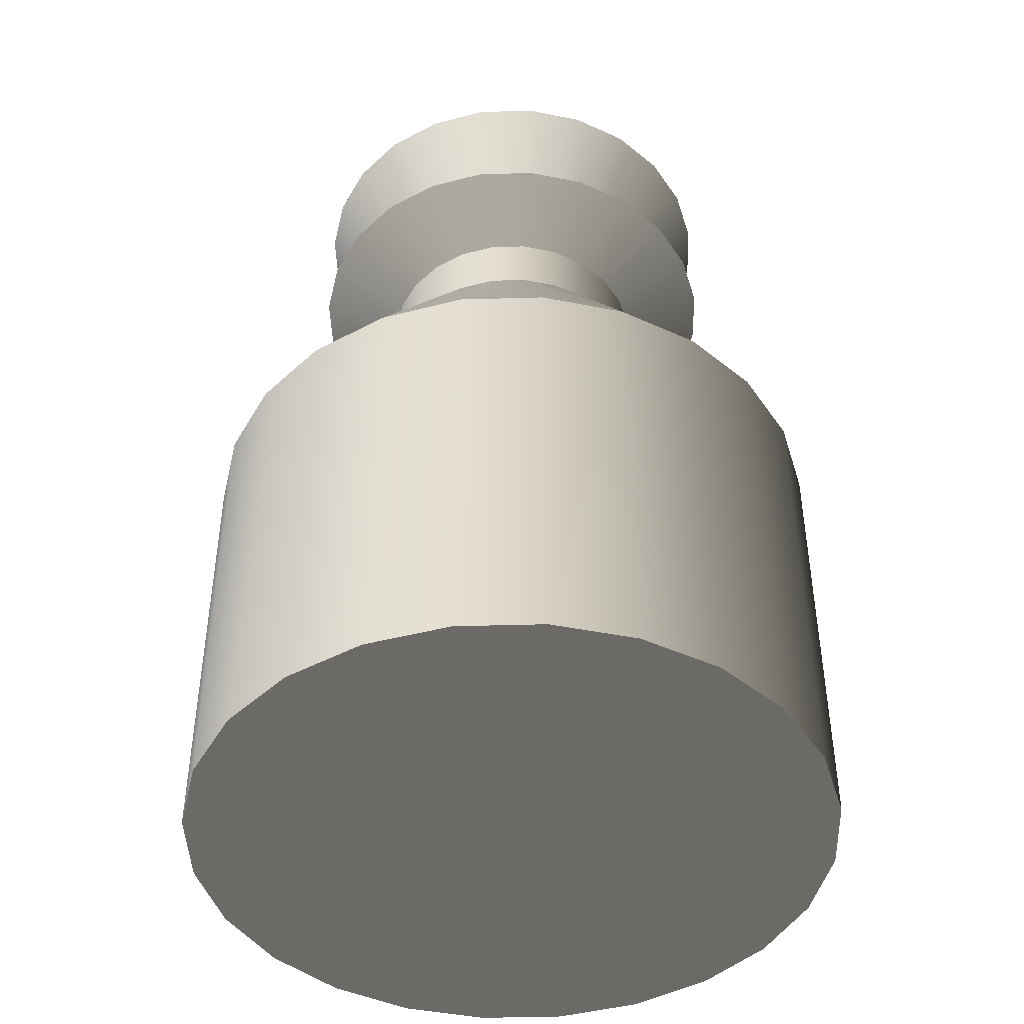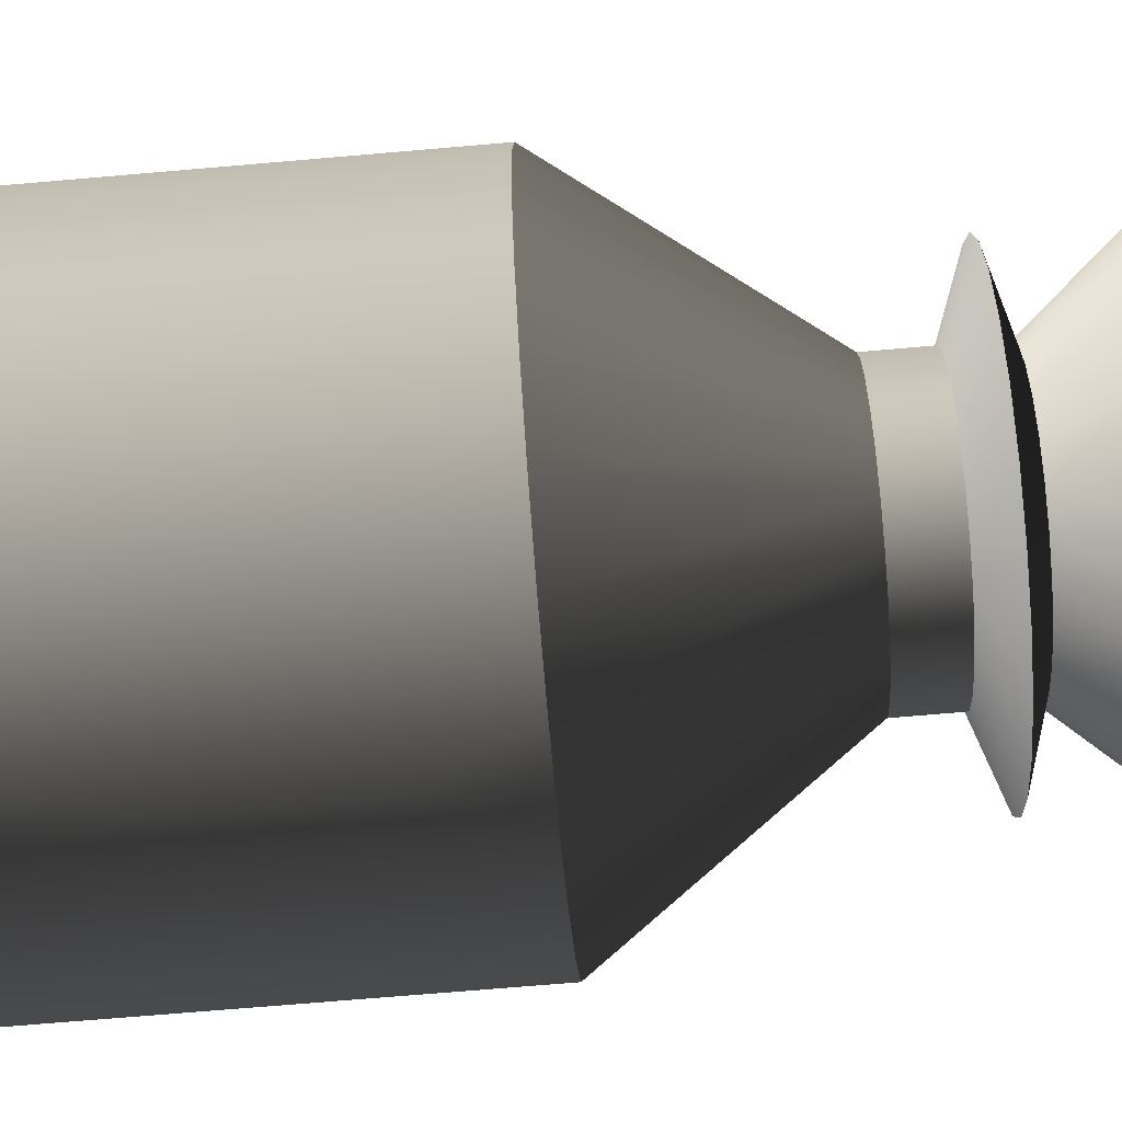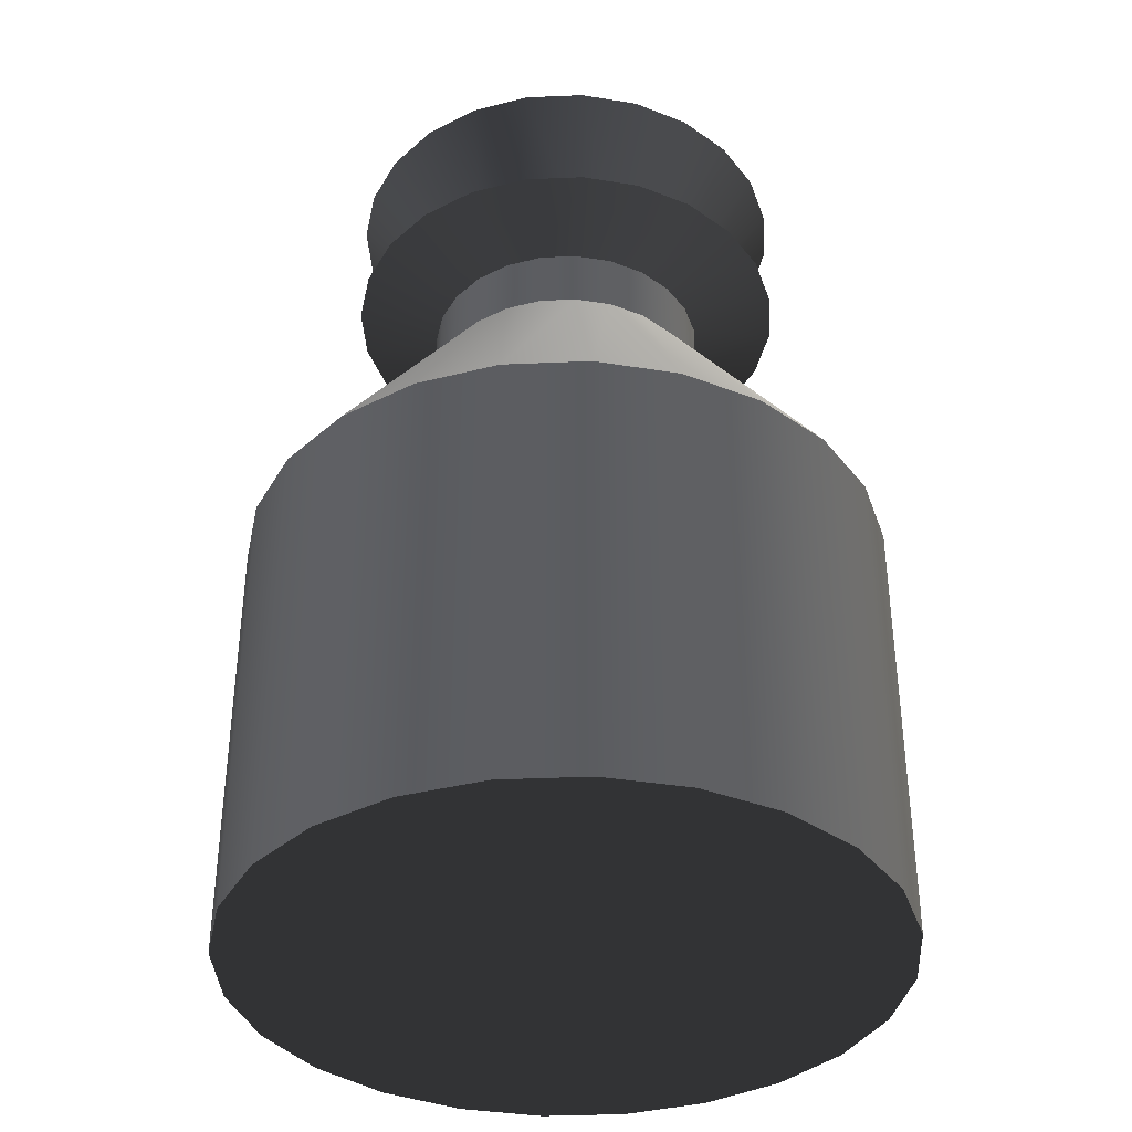
<metadata>
{"format":"obj","ext":"obj","renderer":"f3d","projection":"perspective","resolution":1024,"background":"white","views":[{"elev":-44.6,"azim":-80.6,"up":"+Z"},{"elev":-71.1,"azim":-85.1,"up":"+Y"},{"elev":-37.1,"azim":-169.3,"up":"+Z"}]}
</metadata>
<code>
v -0.004447 -0.07199 -0.03511
v 0.008498 -0.07028 -0.05717
v -0.004447 -0.07199 -0.1393
v 0.01503 -0.06942 -0.03511
v 0.008498 -0.07028 -0.1025
v -0.02393 -0.06942 -0.1393
v -0.004447 -0.02971 0.02263
v 0.01503 -0.06942 -0.05717
v 0.01503 -0.06942 -0.1393
v -0.02393 -0.06942 -0.03511
v 0.004093 -0.02859 0.02263
v -0.01299 -0.02859 0.02263
v 0.03319 -0.0619 -0.03511
v 0.01503 -0.06942 -0.1025
v -0.04208 -0.0619 -0.1393
v 0.03319 -0.0619 -0.1393
v 0.004093 -0.02859 0.03707
v 0.01205 -0.02529 0.02263
v -0.004447 -0.02971 0.03707
v 0.03319 -0.0619 -0.05717
v 0.03319 -0.0619 -0.1025
v -0.04208 -0.0619 -0.03511
v -0.02095 -0.02529 0.02263
v 0.01205 -0.02529 0.03707
v -0.01299 -0.02859 0.03707
v 0.04878 -0.04994 -0.05717
v 0.01888 -0.02005 0.02263
v -0.05767 -0.04994 -0.1393
v 0.04878 -0.04994 -0.1393
v 0.04878 -0.04994 -0.1025
v 0.009163 -0.04751 0.04428
v 0.02185 -0.04226 0.04428
v 0.01888 -0.02005 0.03707
v -0.01806 -0.04751 0.04428
v 0.04878 -0.04994 -0.03511
v -0.05767 -0.04994 -0.03511
v -0.02778 -0.02005 0.02263
v -0.02095 -0.02529 0.03707
v -0.004447 -0.0493 0.04428
v 0.03274 -0.0339 0.04428
v -0.03074 -0.04226 0.04428
v 0.06074 -0.03435 -0.05717
v 0.06074 -0.03435 -0.03511
v 0.02413 -0.01321 0.02263
v -0.06964 -0.03435 -0.03511
v 0.06074 -0.03435 -0.1393
v -0.004447 -0.02971 0.05047
v 0.004093 -0.02859 0.05047
v 0.01205 -0.02529 0.05047
v 0.04109 -0.02301 0.04428
v -0.01299 -0.02859 0.05047
v 0.02413 -0.01321 0.03707
v -0.06964 -0.03435 -0.1393
v -0.03302 -0.01321 0.02263
v -0.02778 -0.02005 0.03707
v 0.06074 -0.03435 -0.1025
v -0.04163 -0.0339 0.04428
v 0.01888 -0.02005 0.05047
v -0.02095 -0.02529 0.05047
v 0.06826 -0.0162 -0.05717
v 0.06826 -0.0162 -0.03511
v 0.02743 -0.005254 0.02263
v -0.07716 -0.0162 -0.03511
v -0.03632 -0.005254 0.02263
v -0.03302 -0.01321 0.03707
v 0.06826 -0.0162 -0.1393
v 0.04635 -0.01033 0.04428
v 0.02413 -0.01321 0.05047
v 0.06826 -0.0162 -0.1025
v 0.02743 -0.005254 0.03707
v -0.07716 -0.0162 -0.1393
v -0.03632 -0.005254 0.03707
v -0.04999 -0.02301 0.04428
v -0.02778 -0.02005 0.05047
v 0.07083 0.003286 -0.05717
v 0.07083 0.003286 -0.1393
v 0.07083 0.003286 -0.03511
v 0.02855 0.003286 0.02263
v -0.07972 0.003286 -0.03511
v -0.03744 0.003286 0.02263
v -0.03744 0.003286 0.03707
v -0.05524 -0.01033 0.04428
v 0.04814 0.003286 0.04428
v 0.02743 -0.005254 0.05047
v 0.07083 0.003286 -0.1025
v 0.02855 0.003286 0.03707
v -0.07972 0.003286 -0.1393
v -0.03302 -0.01321 0.05047
v 0.06826 0.02277 -0.05717
v 0.06826 0.02277 -0.1393
v 0.06826 0.02277 -0.03511
v 0.02743 0.01183 0.02263
v -0.07716 0.02277 -0.03511
v -0.03632 0.01183 0.02263
v -0.03632 0.01183 0.03707
v -0.05704 0.003286 0.04428
v -0.03632 -0.005254 0.05047
v 0.02743 0.01183 0.03707
v 0.02855 0.003286 0.05047
v 0.06826 0.02277 -0.1025
v -0.07716 0.02277 -0.1393
v -0.03744 0.003286 0.05047
v 0.04635 0.0169 0.04428
v 0.02743 0.01183 0.05047
v 0.06074 0.04092 -0.03511
v 0.06074 0.04092 -0.1393
v 0.02413 0.01978 0.02263
v -0.06964 0.04092 -0.03511
v -0.03302 0.01978 0.02263
v -0.03302 0.01978 0.03707
v -0.05524 0.0169 0.04428
v -0.03632 0.01183 0.05047
v 0.02413 0.01978 0.03707
v -0.06964 0.04092 -0.1393
v 0.02413 0.01978 0.05047
v 0.04109 0.02958 0.04428
v 0.04878 0.05651 -0.1393
v 0.04878 0.05651 -0.03511
v 0.01888 0.02662 0.02263
v -0.05767 0.05651 -0.03511
v -0.02778 0.02662 0.02263
v -0.02778 0.02662 0.03707
v -0.04999 0.02958 0.04428
v -0.03302 0.01978 0.05047
v 0.01888 0.02662 0.03707
v -0.05767 0.05651 -0.1393
v 0.01888 0.02662 0.05047
v 0.03274 0.04047 0.04428
v 0.03319 0.06847 -0.03511
v 0.01205 0.03186 0.03707
v -0.04208 0.06847 -0.1393
v -0.04208 0.06847 -0.03511
v -0.02095 0.03186 0.02263
v -0.04163 0.04047 0.04428
v -0.02778 0.02662 0.05047
v 0.03319 0.06847 -0.1393
v 0.01205 0.03186 0.02263
v -0.02095 0.03186 0.03707
v 0.01205 0.03186 0.05047
v 0.02185 0.04883 0.04428
v 0.01503 0.07599 -0.03511
v 0.004093 0.03516 0.03707
v -0.02393 0.07599 -0.1393
v 0.01503 0.07599 -0.1393
v -0.02393 0.07599 -0.03511
v -0.01299 0.03516 0.02263
v -0.03074 0.04883 0.04428
v -0.02095 0.03186 0.05047
v 0.004093 0.03516 0.02263
v -0.01299 0.03516 0.03707
v 0.004093 0.03516 0.05047
v 0.009163 0.05408 0.04428
v -0.004447 0.07856 -0.1393
v -0.004447 0.07856 -0.03511
v -0.004447 0.03628 0.03707
v -0.004447 0.03628 0.02263
v -0.01806 0.05408 0.04428
v -0.01299 0.03516 0.05047
v -0.004447 0.03628 0.05047
v -0.004447 0.05587 0.04428
v 0.009163 -0.04751 0.07316
v 0.03274 -0.0339 0.07316
v -0.004447 -0.0493 0.07316
v -0.01806 -0.04751 0.07316
v 0.02185 -0.04226 0.07316
v 0.04109 -0.02301 0.07316
v -0.03074 -0.04226 0.07316
v -0.04163 -0.0339 0.07316
v -0.04999 -0.02301 0.07316
v 0.04635 -0.01033 0.07316
v -0.05524 -0.01033 0.07316
v 0.04814 0.003286 0.07316
v -0.05704 0.003286 0.07316
v -0.05524 0.0169 0.07316
v 0.04635 0.0169 0.07316
v -0.04999 0.02958 0.07316
v 0.04109 0.02958 0.07316
v 0.03274 0.04047 0.07316
v -0.04163 0.04047 0.07316
v 0.02185 0.04883 0.07316
v -0.03074 0.04883 0.07316
v -0.01806 0.05408 0.07316
v 0.009163 0.05408 0.07316
v -0.004447 0.05587 0.07316
g mesh1_mesh1-geometry
f 1 2 3
f 2 1 4
f 3 2 1
f 4 1 2
f 5 3 2
f 2 3 5
f 6 1 3
f 3 1 6
f 7 4 1
f 1 4 7
f 2 4 8
f 8 4 2
f 3 5 9
f 9 5 3
f 1 6 10
f 10 6 1
f 9 6 3
f 3 6 9
f 4 7 11
f 11 7 4
f 1 12 7
f 7 12 1
f 13 8 4
f 4 8 13
f 9 5 14
f 14 5 9
f 15 10 6
f 6 10 15
f 12 1 10
f 10 1 12
f 16 6 9
f 9 6 16
f 7 17 11
f 11 17 7
f 18 4 11
f 11 4 18
f 12 19 7
f 7 19 12
f 8 13 20
f 20 13 8
f 4 18 13
f 13 18 4
f 21 9 14
f 14 9 21
f 10 15 22
f 22 15 10
f 16 15 6
f 6 15 16
f 10 23 12
f 12 23 10
f 9 21 16
f 16 21 9
f 17 7 19
f 19 7 17
f 24 11 17
f 17 11 24
f 11 24 18
f 18 24 11
f 19 12 25
f 25 12 19
f 13 26 20
f 20 26 13
f 27 13 18
f 18 13 27
f 28 22 15
f 15 22 28
f 23 10 22
f 22 10 23
f 29 15 16
f 16 15 29
f 23 25 12
f 12 25 23
f 30 16 21
f 21 16 30
f 19 31 17
f 17 31 19
f 17 32 24
f 24 32 17
f 33 18 24
f 24 18 33
f 34 19 25
f 25 19 34
f 26 13 35
f 35 13 26
f 13 27 35
f 35 27 13
f 18 33 27
f 27 33 18
f 22 28 36
f 36 28 22
f 29 28 15
f 15 28 29
f 22 37 23
f 23 37 22
f 16 30 29
f 29 30 16
f 25 23 38
f 38 23 25
f 31 19 39
f 39 19 31
f 32 17 31
f 31 17 32
f 40 24 32
f 32 24 40
f 24 40 33
f 33 40 24
f 19 34 39
f 39 34 19
f 25 41 34
f 34 41 25
f 35 42 26
f 26 42 35
f 27 43 35
f 35 43 27
f 33 44 27
f 27 44 33
f 28 45 36
f 36 45 28
f 37 22 36
f 36 22 37
f 46 28 29
f 29 28 46
f 37 38 23
f 23 38 37
f 30 46 29
f 29 46 30
f 41 25 38
f 38 25 41
f 47 31 39
f 39 31 47
f 48 32 31
f 31 32 48
f 49 40 32
f 32 40 49
f 50 33 40
f 40 33 50
f 34 47 39
f 39 47 34
f 41 51 34
f 34 51 41
f 42 35 43
f 43 35 42
f 43 27 44
f 44 27 43
f 44 33 52
f 52 33 44
f 45 28 53
f 53 28 45
f 54 36 45
f 45 36 54
f 36 54 37
f 37 54 36
f 46 53 28
f 28 53 46
f 38 37 55
f 55 37 38
f 46 30 56
f 56 30 46
f 38 57 41
f 41 57 38
f 31 47 48
f 48 47 31
f 32 48 49
f 49 48 32
f 40 49 58
f 58 49 40
f 33 50 52
f 52 50 33
f 58 50 40
f 40 50 58
f 47 34 51
f 51 34 47
f 51 41 59
f 59 41 51
f 43 60 42
f 42 60 43
f 44 61 43
f 43 61 44
f 52 62 44
f 44 62 52
f 53 63 45
f 45 63 53
f 45 64 54
f 54 64 45
f 65 37 54
f 54 37 65
f 66 53 46
f 46 53 66
f 37 65 55
f 55 65 37
f 57 38 55
f 55 38 57
f 56 66 46
f 46 66 56
f 57 59 41
f 41 59 57
f 67 52 50
f 50 52 67
f 50 58 68
f 68 58 50
f 60 43 61
f 61 43 60
f 66 56 69
f 69 56 66
f 61 44 62
f 62 44 61
f 62 52 70
f 70 52 62
f 63 53 71
f 71 53 63
f 64 45 63
f 63 45 64
f 72 54 64
f 64 54 72
f 54 72 65
f 65 72 54
f 66 71 53
f 53 71 66
f 73 55 65
f 65 55 73
f 55 73 57
f 57 73 55
f 59 57 74
f 74 57 59
f 52 67 70
f 70 67 52
f 68 67 50
f 50 67 68
f 61 75 60
f 60 75 61
f 69 76 66
f 66 76 69
f 62 77 61
f 61 77 62
f 70 78 62
f 62 78 70
f 71 79 63
f 63 79 71
f 63 80 64
f 64 80 63
f 64 81 72
f 72 81 64
f 82 65 72
f 72 65 82
f 76 71 66
f 66 71 76
f 65 82 73
f 73 82 65
f 73 74 57
f 57 74 73
f 83 70 67
f 67 70 83
f 67 68 84
f 84 68 67
f 75 61 77
f 77 61 75
f 76 69 85
f 85 69 76
f 77 62 78
f 78 62 77
f 78 70 86
f 86 70 78
f 79 71 87
f 87 71 79
f 80 63 79
f 79 63 80
f 81 64 80
f 80 64 81
f 81 82 72
f 72 82 81
f 76 87 71
f 71 87 76
f 82 88 73
f 73 88 82
f 74 73 88
f 88 73 74
f 70 83 86
f 86 83 70
f 84 83 67
f 67 83 84
f 77 89 75
f 75 89 77
f 85 90 76
f 76 90 85
f 78 91 77
f 77 91 78
f 86 92 78
f 78 92 86
f 87 93 79
f 79 93 87
f 79 94 80
f 80 94 79
f 80 95 81
f 81 95 80
f 82 81 96
f 96 81 82
f 90 87 76
f 76 87 90
f 88 82 97
f 97 82 88
f 83 98 86
f 86 98 83
f 83 84 99
f 99 84 83
f 89 77 91
f 91 77 89
f 90 85 100
f 100 85 90
f 91 78 92
f 92 78 91
f 92 86 98
f 98 86 92
f 93 87 101
f 101 87 93
f 94 79 93
f 93 79 94
f 95 80 94
f 94 80 95
f 95 96 81
f 81 96 95
f 102 82 96
f 96 82 102
f 90 101 87
f 87 101 90
f 82 102 97
f 97 102 82
f 98 83 103
f 103 83 98
f 104 83 99
f 99 83 104
f 105 89 91
f 91 89 105
f 105 100 89
f 89 100 105
f 100 106 90
f 90 106 100
f 92 105 91
f 91 105 92
f 98 107 92
f 92 107 98
f 101 108 93
f 93 108 101
f 93 109 94
f 94 109 93
f 94 110 95
f 95 110 94
f 96 95 111
f 111 95 96
f 96 112 102
f 102 112 96
f 106 101 90
f 90 101 106
f 83 104 103
f 103 104 83
f 103 113 98
f 98 113 103
f 106 100 105
f 105 100 106
f 105 92 107
f 107 92 105
f 107 98 113
f 113 98 107
f 108 101 114
f 114 101 108
f 109 93 108
f 108 93 109
f 110 94 109
f 109 94 110
f 110 111 95
f 95 111 110
f 112 96 111
f 111 96 112
f 106 114 101
f 101 114 106
f 115 103 104
f 104 103 115
f 113 103 116
f 116 103 113
f 105 117 106
f 106 117 105
f 107 118 105
f 105 118 107
f 113 119 107
f 107 119 113
f 114 120 108
f 108 120 114
f 108 121 109
f 109 121 108
f 109 122 110
f 110 122 109
f 111 110 123
f 123 110 111
f 111 124 112
f 112 124 111
f 117 114 106
f 106 114 117
f 103 115 116
f 116 115 103
f 116 125 113
f 113 125 116
f 117 105 118
f 118 105 117
f 118 107 119
f 119 107 118
f 119 113 125
f 125 113 119
f 120 114 126
f 126 114 120
f 121 108 120
f 120 108 121
f 122 109 121
f 121 109 122
f 122 123 110
f 110 123 122
f 124 111 123
f 123 111 124
f 117 126 114
f 114 126 117
f 127 116 115
f 115 116 127
f 125 116 128
f 128 116 125
f 129 117 118
f 118 117 129
f 119 129 118
f 118 129 119
f 130 119 125
f 125 119 130
f 131 120 126
f 126 120 131
f 132 121 120
f 120 121 132
f 133 122 121
f 121 122 133
f 123 122 134
f 134 122 123
f 123 135 124
f 124 135 123
f 136 126 117
f 117 126 136
f 116 127 128
f 128 127 116
f 128 130 125
f 125 130 128
f 117 129 136
f 136 129 117
f 129 119 137
f 137 119 129
f 119 130 137
f 137 130 119
f 120 131 132
f 132 131 120
f 136 131 126
f 126 131 136
f 121 132 133
f 133 132 121
f 122 133 138
f 138 133 122
f 138 134 122
f 122 134 138
f 135 123 134
f 134 123 135
f 139 128 127
f 127 128 139
f 130 128 140
f 140 128 130
f 141 136 129
f 129 136 141
f 137 141 129
f 129 141 137
f 142 137 130
f 130 137 142
f 143 132 131
f 131 132 143
f 144 131 136
f 136 131 144
f 145 133 132
f 132 133 145
f 146 138 133
f 133 138 146
f 134 138 147
f 147 138 134
f 134 148 135
f 135 148 134
f 128 139 140
f 140 139 128
f 140 142 130
f 130 142 140
f 136 141 144
f 144 141 136
f 141 137 149
f 149 137 141
f 137 142 149
f 149 142 137
f 132 143 145
f 145 143 132
f 144 143 131
f 131 143 144
f 133 145 146
f 146 145 133
f 138 146 150
f 150 146 138
f 150 147 138
f 138 147 150
f 148 134 147
f 147 134 148
f 151 140 139
f 139 140 151
f 142 140 152
f 152 140 142
f 141 153 144
f 144 153 141
f 149 154 141
f 141 154 149
f 155 149 142
f 142 149 155
f 153 145 143
f 143 145 153
f 143 144 153
f 153 144 143
f 154 146 145
f 145 146 154
f 156 150 146
f 146 150 156
f 147 150 157
f 157 150 147
f 147 158 148
f 148 158 147
f 140 151 152
f 152 151 140
f 152 155 142
f 142 155 152
f 153 141 154
f 154 141 153
f 154 149 156
f 156 149 154
f 149 155 156
f 156 155 149
f 145 153 154
f 154 153 145
f 146 154 156
f 156 154 146
f 150 156 155
f 155 156 150
f 155 157 150
f 150 157 155
f 158 147 157
f 157 147 158
f 159 152 151
f 151 152 159
f 155 152 160
f 160 152 155
f 157 155 160
f 160 155 157
f 157 159 158
f 158 159 157
f 152 159 160
f 160 159 152
f 159 157 160
f 160 157 159
g mesh1_mesh1-geometry
f 8 5 2
f 5 8 14
f 8 21 14
f 21 8 20
f 26 21 20
f 21 26 30
f 26 56 30
f 56 26 42
f 42 69 56
f 69 42 60
f 60 85 69
f 85 60 75
f 75 100 85
f 100 75 89
g mesh1_mesh1-geometry
f 2 5 8
f 14 8 5
f 14 21 8
f 20 8 21
f 20 21 26
f 30 26 21
f 30 56 26
f 42 26 56
f 56 69 42
f 60 42 69
f 69 85 60
f 75 60 85
f 85 100 75
f 89 75 100
g mesh1_mesh1-geometry
f 47 161 48
f 48 161 47
f 51 48 47
f 47 48 51
f 161 49 48
f 48 49 161
f 59 49 48
f 48 49 59
f 49 162 58
f 58 162 49
f 74 58 49
f 49 58 74
f 51 163 47
f 47 163 51
f 59 164 51
f 51 164 59
f 59 48 51
f 51 48 59
f 161 47 163
f 163 47 161
f 49 161 165
f 165 161 49
f 74 49 59
f 59 49 74
f 162 49 165
f 165 49 162
f 166 58 162
f 162 58 166
f 74 68 58
f 58 68 74
f 58 166 68
f 68 166 58
f 163 51 164
f 164 51 163
f 164 59 167
f 167 59 164
f 168 59 74
f 74 59 168
f 164 161 163
f 163 161 164
f 167 165 161
f 161 165 167
f 168 162 165
f 165 162 168
f 168 166 162
f 162 166 168
f 88 68 74
f 74 68 88
f 166 84 68
f 68 84 166
f 59 168 167
f 167 168 59
f 167 161 164
f 164 161 167
f 74 169 168
f 168 169 74
f 168 165 167
f 167 165 168
f 169 166 168
f 168 166 169
f 88 84 68
f 68 84 88
f 169 74 88
f 88 74 169
f 84 166 170
f 170 166 84
f 169 170 166
f 166 170 169
f 97 84 88
f 88 84 97
f 88 171 169
f 169 171 88
f 170 99 84
f 84 99 170
f 171 88 97
f 97 88 171
f 171 170 169
f 169 170 171
f 102 84 97
f 97 84 102
f 102 99 84
f 84 99 102
f 99 170 172
f 172 170 99
f 173 97 102
f 102 97 173
f 97 173 171
f 171 173 97
f 173 170 171
f 171 170 173
f 102 104 99
f 99 104 102
f 172 104 99
f 99 104 172
f 173 172 170
f 170 172 173
f 174 102 112
f 112 102 174
f 112 104 102
f 102 104 112
f 102 174 173
f 173 174 102
f 104 172 175
f 175 172 104
f 173 175 172
f 172 175 173
f 112 176 174
f 174 176 112
f 112 115 104
f 104 115 112
f 174 175 173
f 173 175 174
f 175 115 104
f 104 115 175
f 176 112 124
f 124 112 176
f 124 115 112
f 112 115 124
f 176 177 174
f 174 177 176
f 174 177 175
f 175 177 174
f 115 175 177
f 177 175 115
f 135 176 124
f 124 176 135
f 124 127 115
f 115 127 124
f 176 178 177
f 177 178 176
f 177 127 115
f 115 127 177
f 135 127 124
f 124 127 135
f 176 135 179
f 179 135 176
f 179 178 176
f 176 178 179
f 127 177 178
f 178 177 127
f 135 139 127
f 127 139 135
f 148 179 135
f 135 179 148
f 179 180 178
f 178 180 179
f 178 139 127
f 127 139 178
f 148 139 135
f 135 139 148
f 179 148 181
f 181 148 179
f 181 180 179
f 179 180 181
f 139 178 180
f 180 178 139
f 148 151 139
f 139 151 148
f 148 182 181
f 181 182 148
f 181 183 180
f 180 183 181
f 183 139 180
f 180 139 183
f 139 183 151
f 151 183 139
f 182 148 158
f 158 148 182
f 158 151 148
f 148 151 158
f 182 183 181
f 181 183 182
f 184 151 183
f 183 151 184
f 158 184 182
f 182 184 158
f 151 158 159
f 159 158 151
f 183 182 184
f 184 182 183
f 151 184 159
f 159 184 151
f 184 158 159
f 159 158 184

</code>
